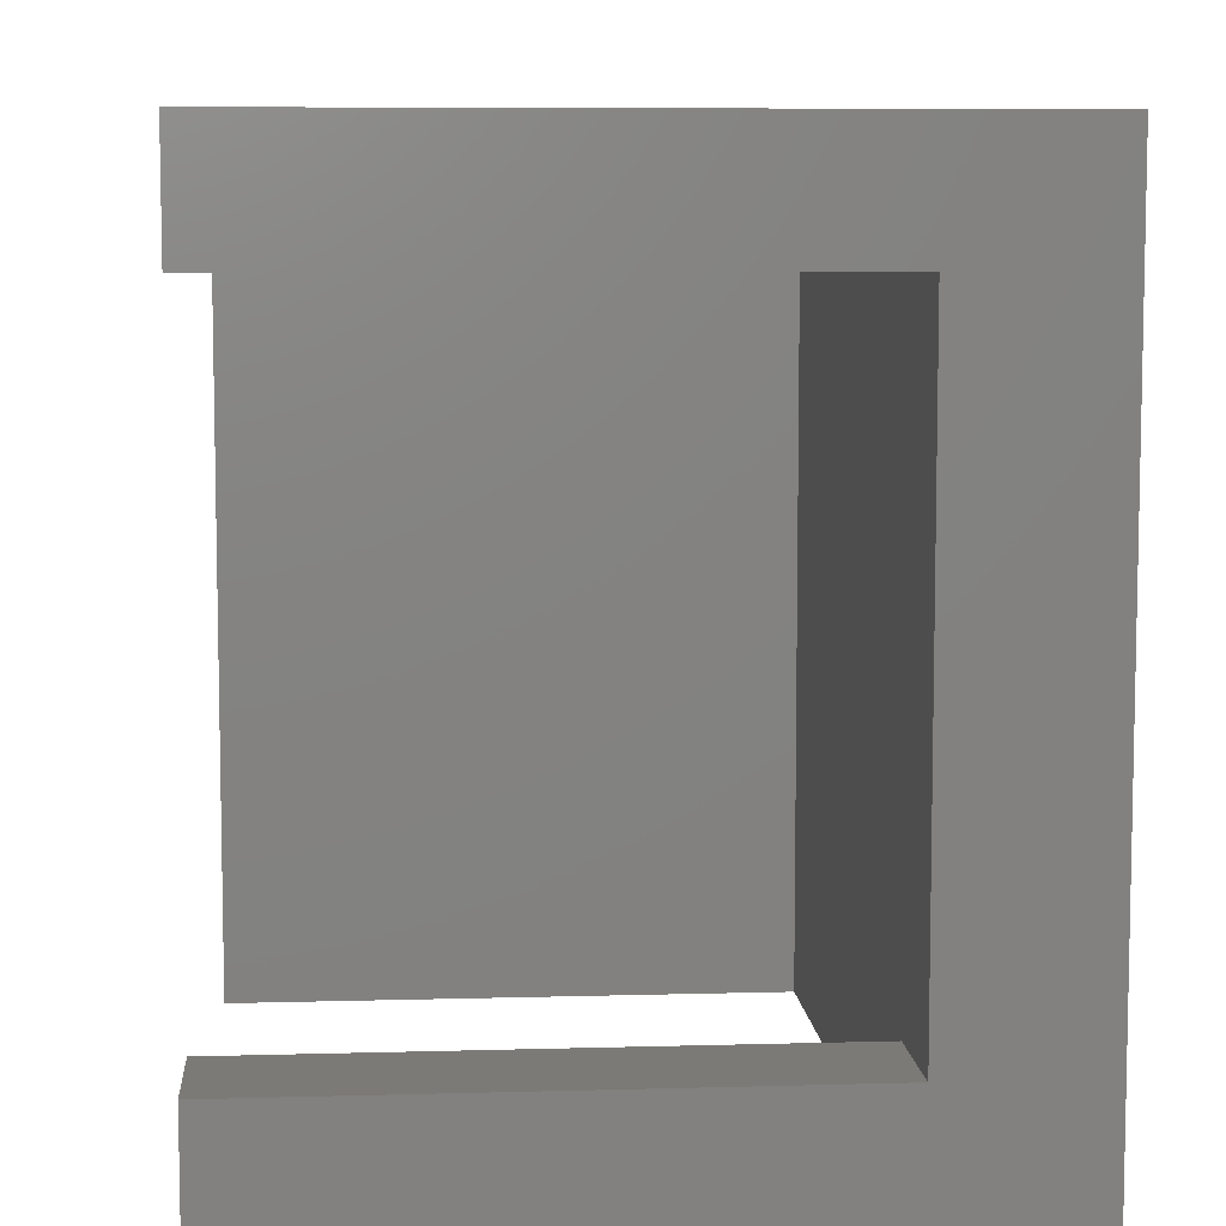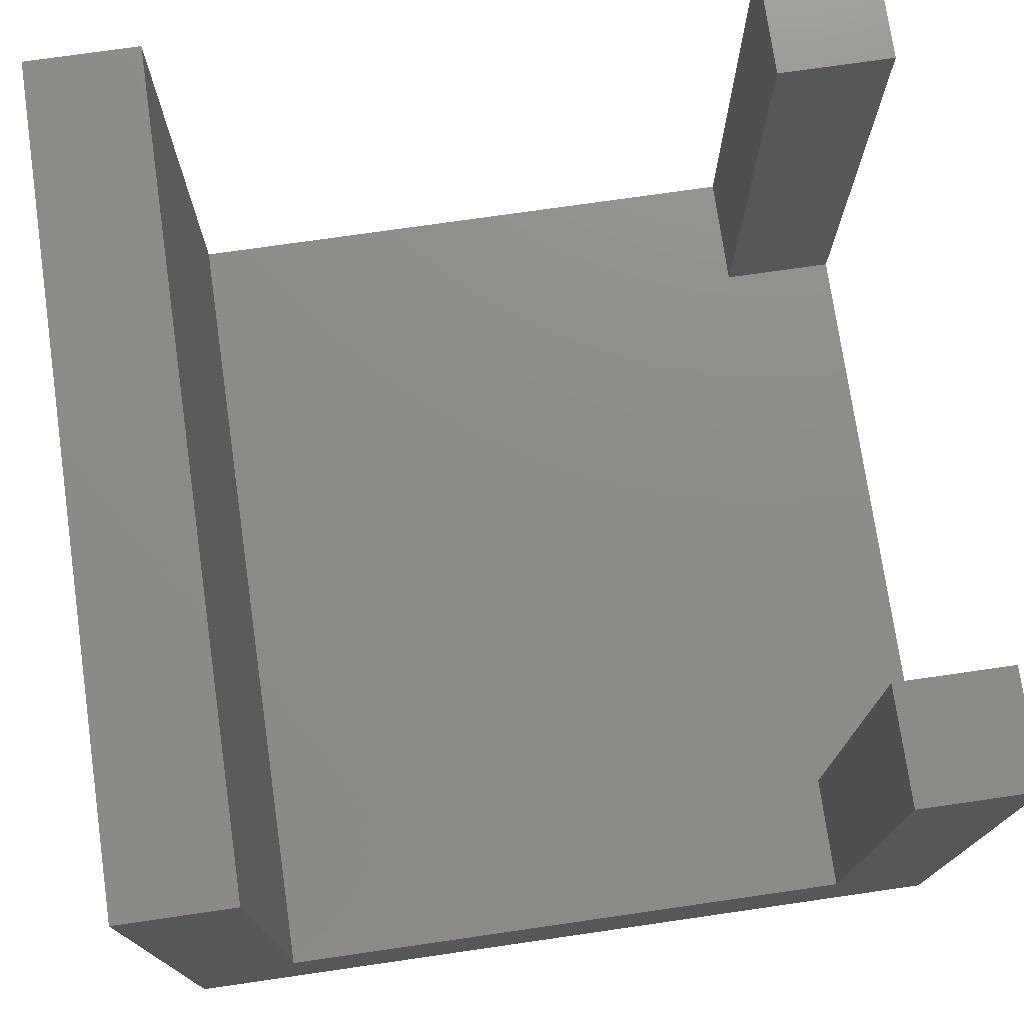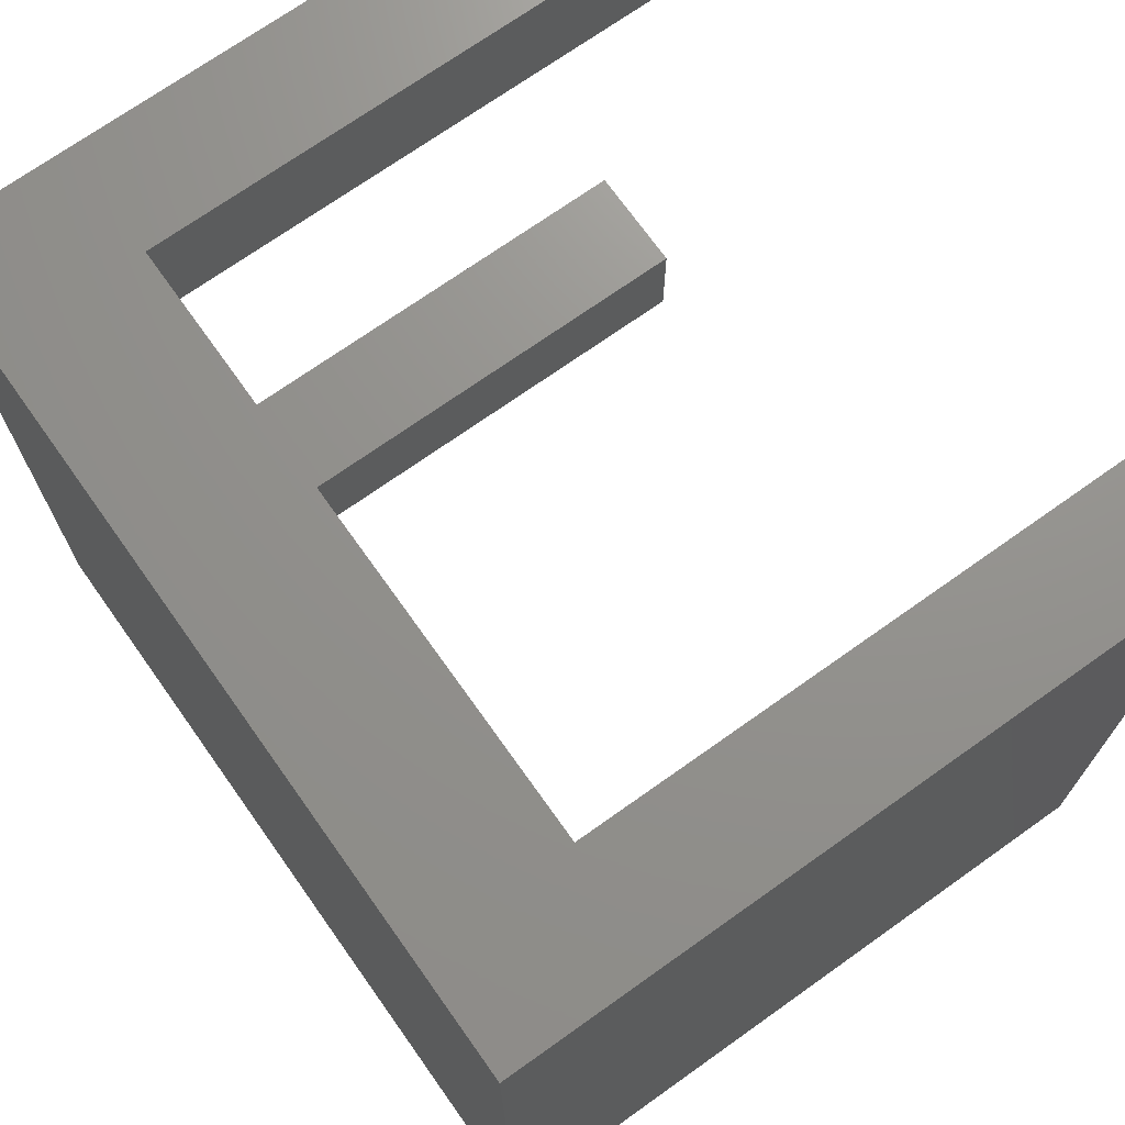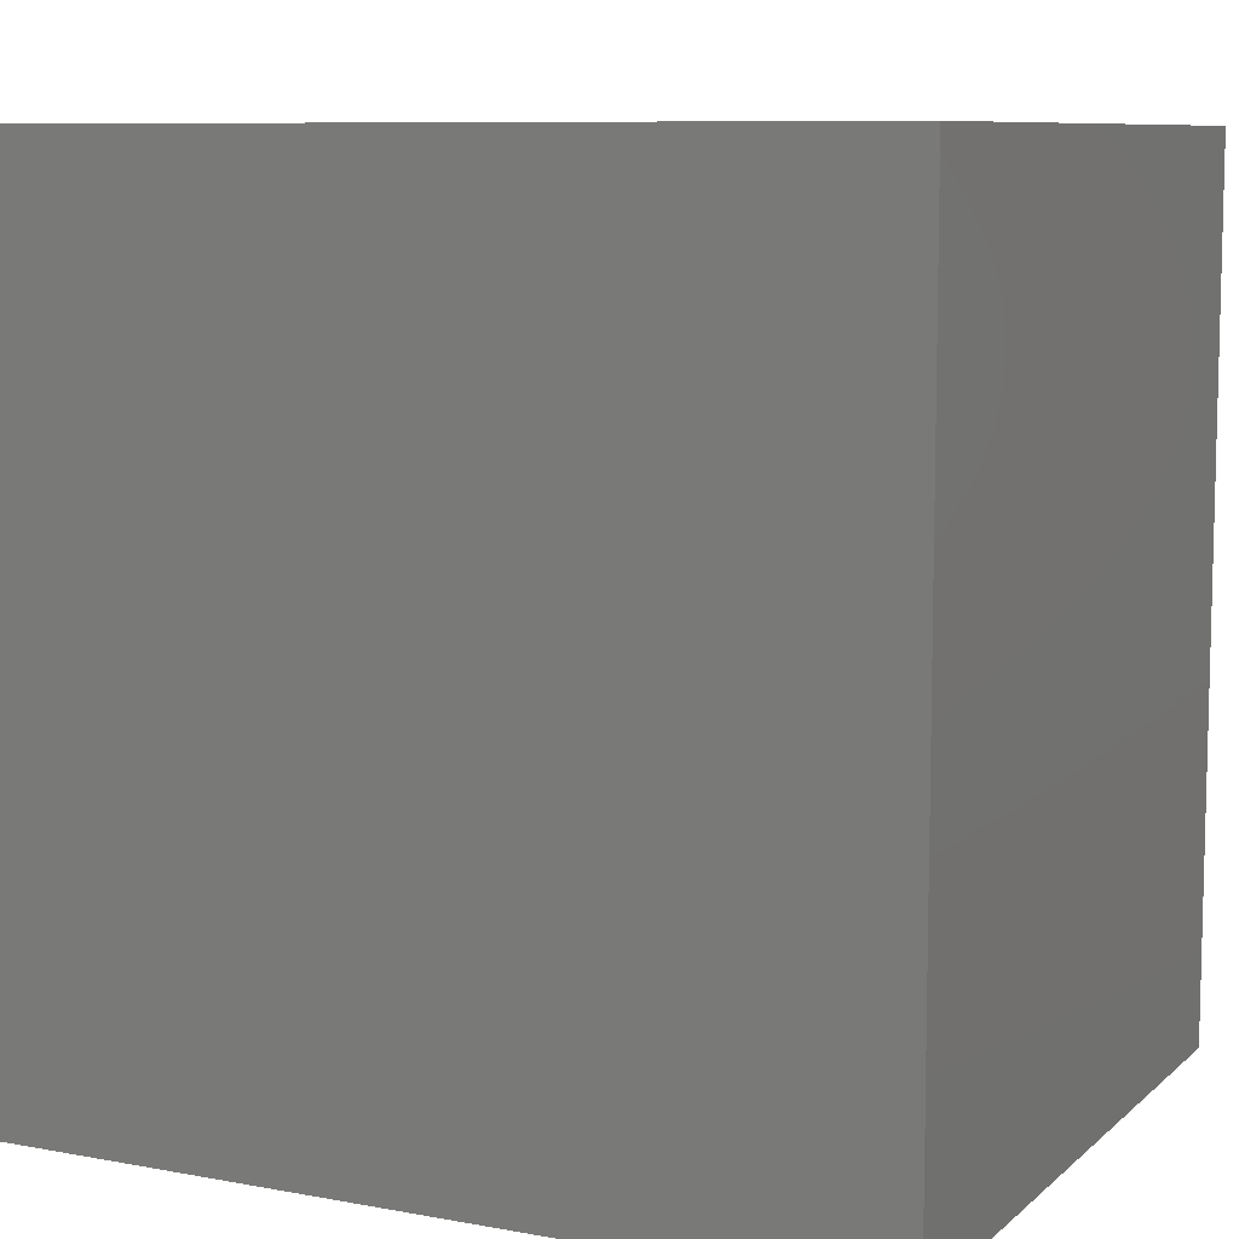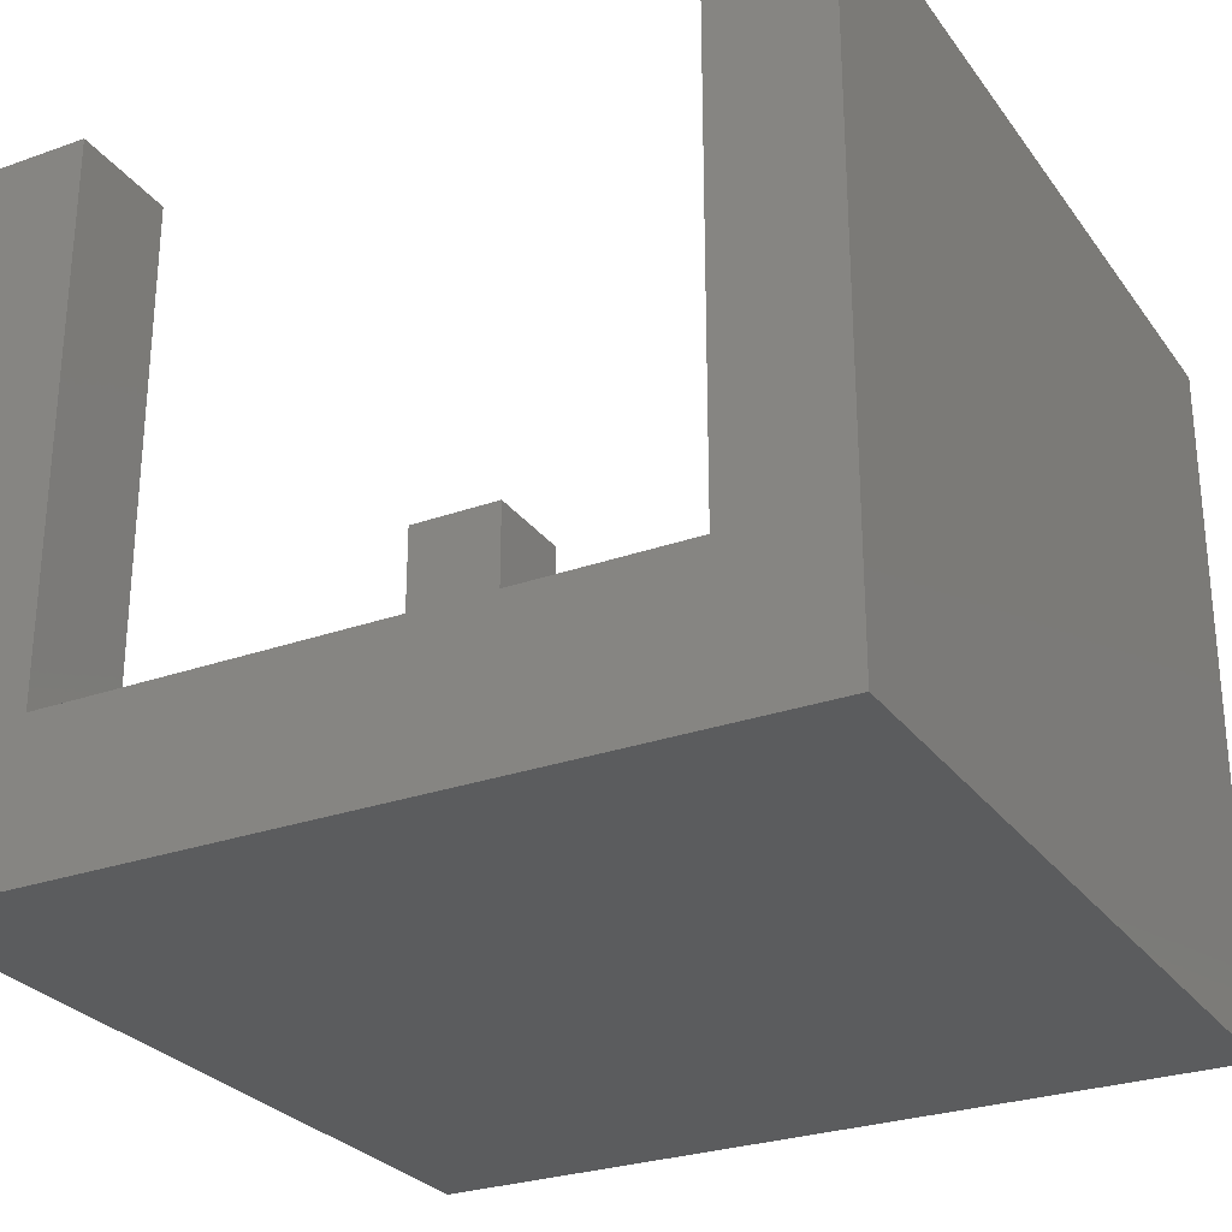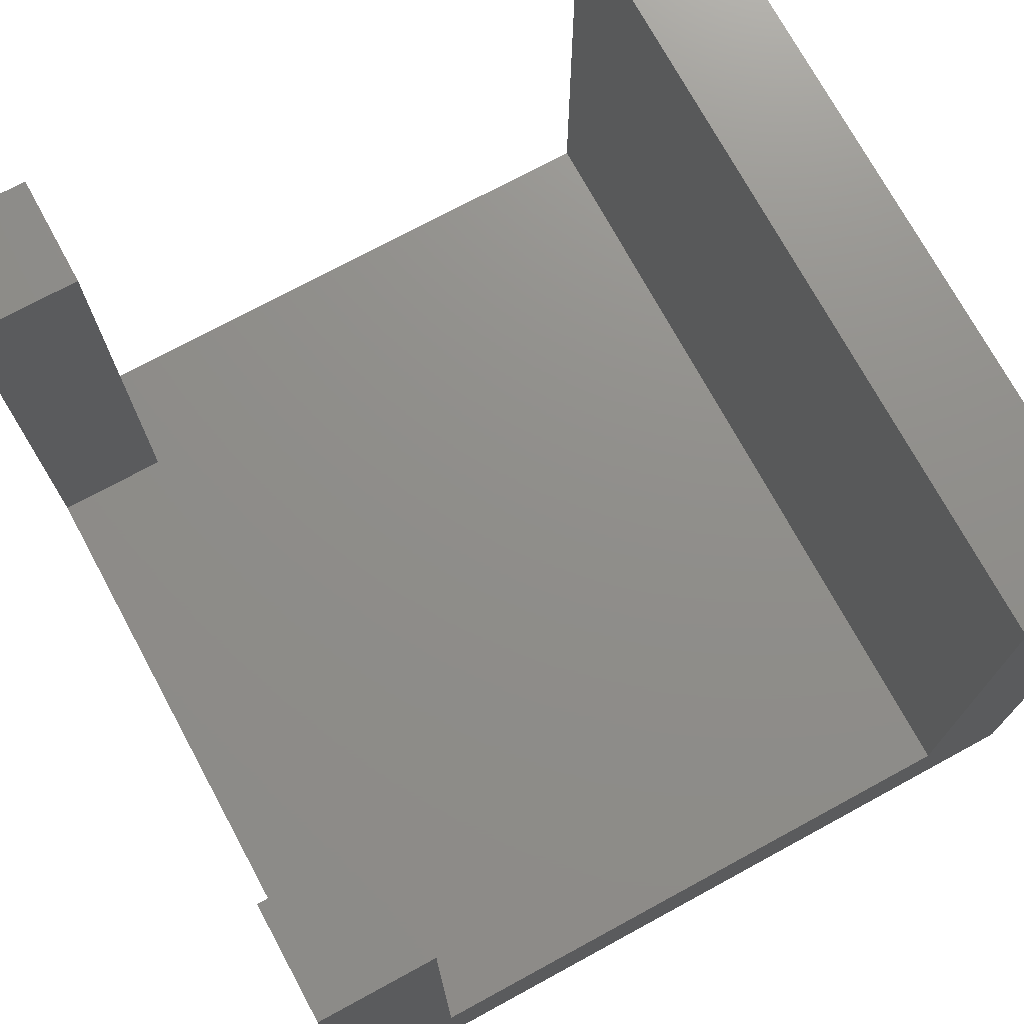
<metadata>
{"format":"stl","ext":"stl","renderer":"f3d","projection":"perspective","resolution":1024,"background":"white","views":[{"elev":7.5,"azim":85.4,"up":"+Y"},{"elev":74.8,"azim":-8.2,"up":"+Z"},{"elev":71.6,"azim":-125.4,"up":"+Y"},{"elev":8.7,"azim":-153.6,"up":"+Y"},{"elev":-27.7,"azim":-151.5,"up":"+Z"},{"elev":73.3,"azim":151.5,"up":"+Z"}]}
</metadata>
<code>
# stl→obj: 24 verts, 44 faces
v 0 0 0
v 0 0 15.25
v 0 18 0
v 0 18 15.25
v 2.5 0 3.25
v 18 0 0
v 2.5 0 15.25
v 18 0 15.25
v 15.5 0 15.25
v 15.5 0 3.25
v 18 18 0
v 15.5 18 3.25
v 2.5 18 3.25
v 15.5 18 15.25
v 18 18 15.25
v 2.5 18 15.25
v 18 2.5 3.25
v 15.5 2.5 3.25
v 15.5 15.5 3.25
v 18 15.5 3.25
v 15.5 2.5 15.25
v 18 2.5 15.25
v 18 15.5 15.25
v 15.5 15.5 15.25
f 1 2 3
f 3 2 4
f 5 1 6
f 5 7 2
f 8 9 6
f 9 10 6
f 2 1 5
f 10 5 6
f 1 3 6
f 6 3 11
f 12 11 13
f 3 4 13
f 3 13 11
f 11 12 14
f 11 14 15
f 13 4 16
f 4 2 7
f 16 4 7
f 7 5 13
f 16 7 13
f 13 5 10
f 17 13 18
f 18 13 10
f 19 13 17
f 20 19 17
f 19 12 13
f 10 9 18
f 18 9 21
f 21 9 8
f 22 21 8
f 17 6 11
f 17 22 8
f 15 23 11
f 23 20 11
f 8 6 17
f 20 17 11
f 14 24 23
f 15 14 23
f 19 24 12
f 12 24 14
f 24 19 20
f 23 24 20
f 18 21 17
f 17 21 22

</code>
